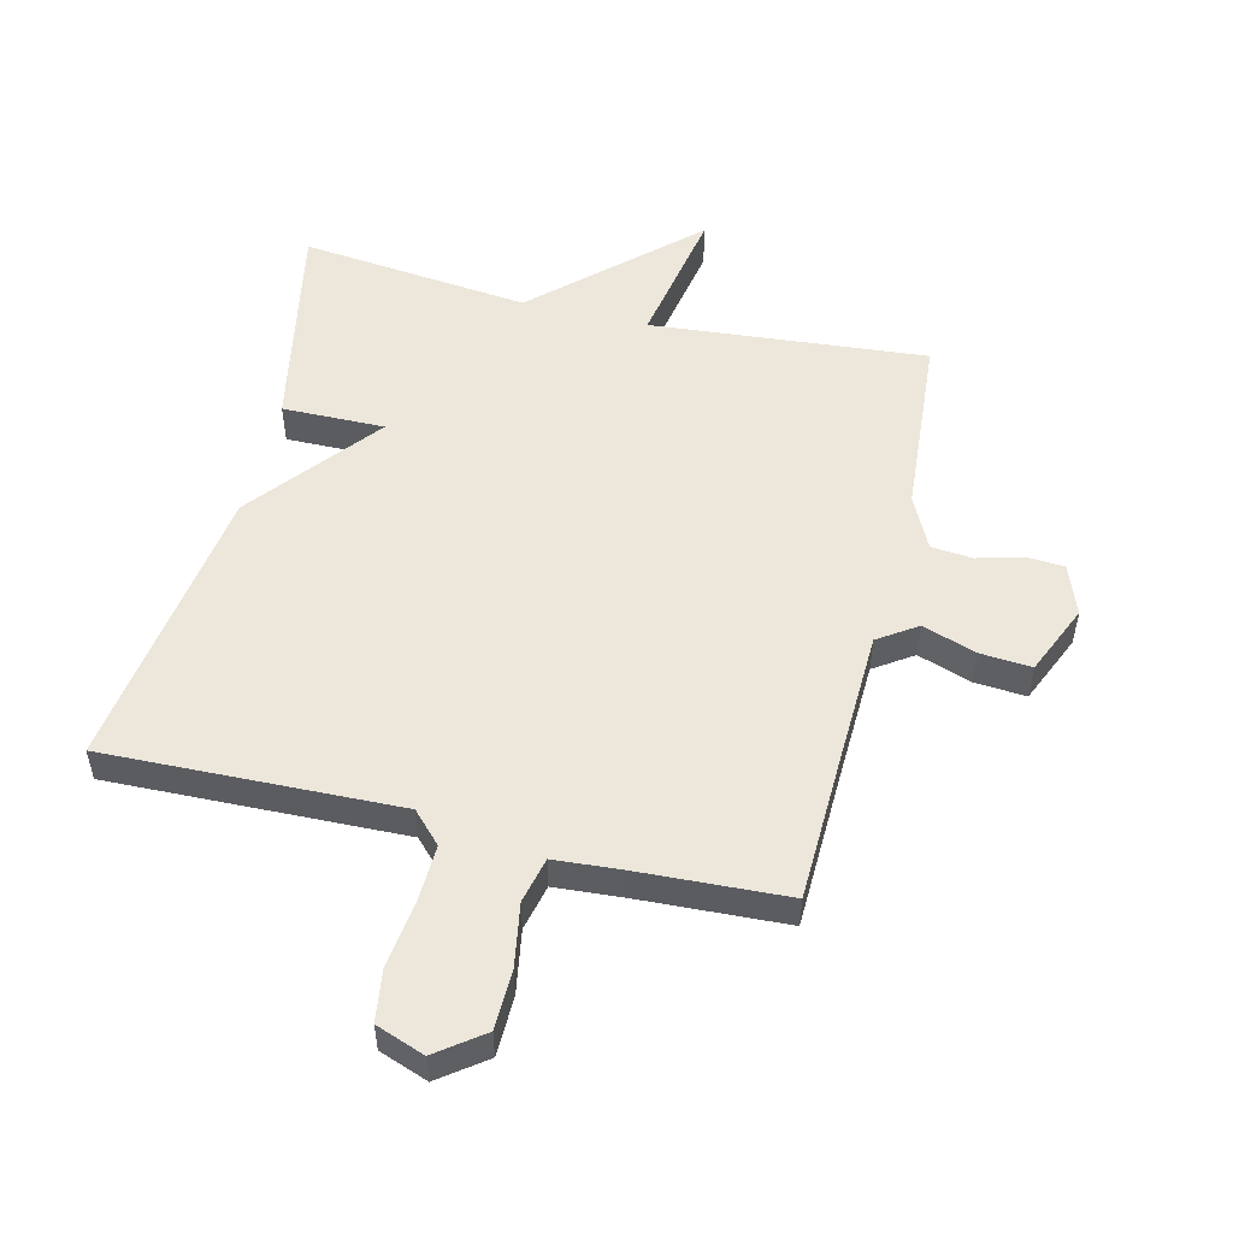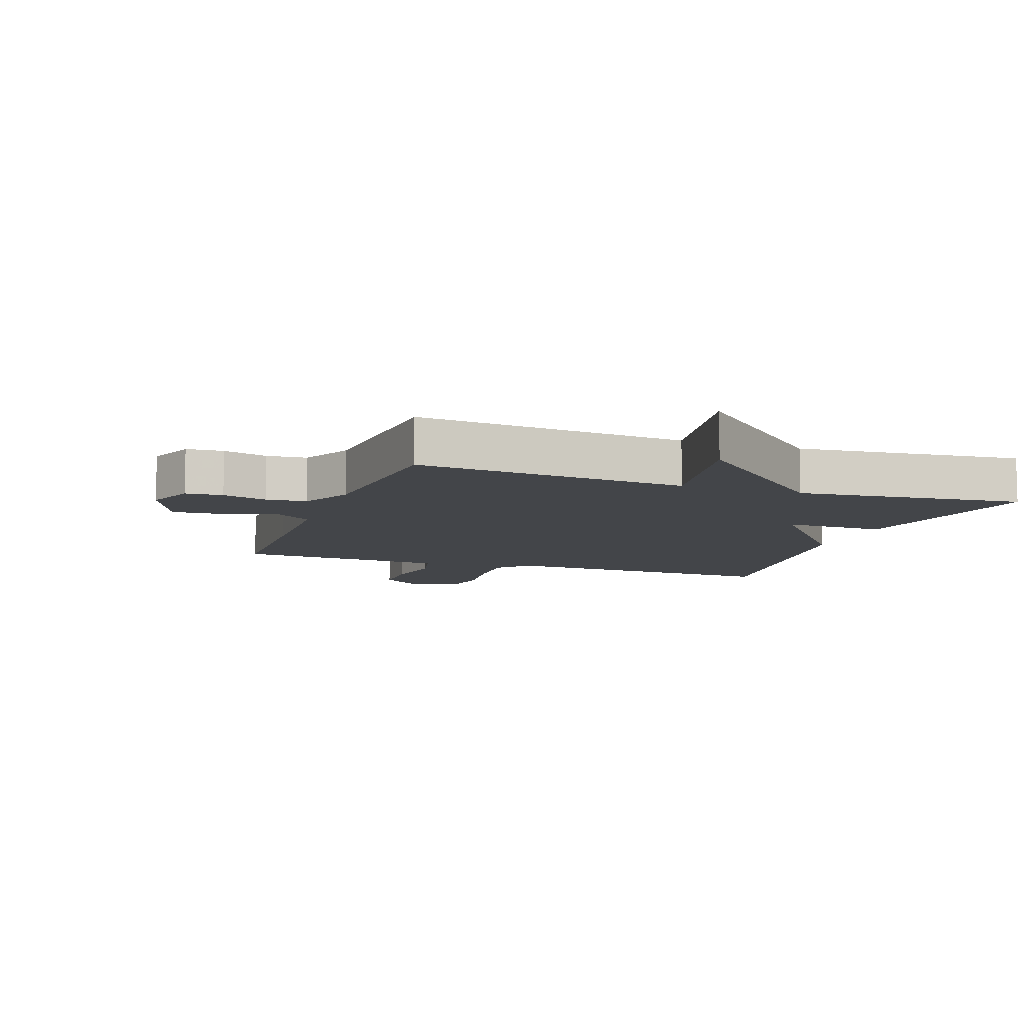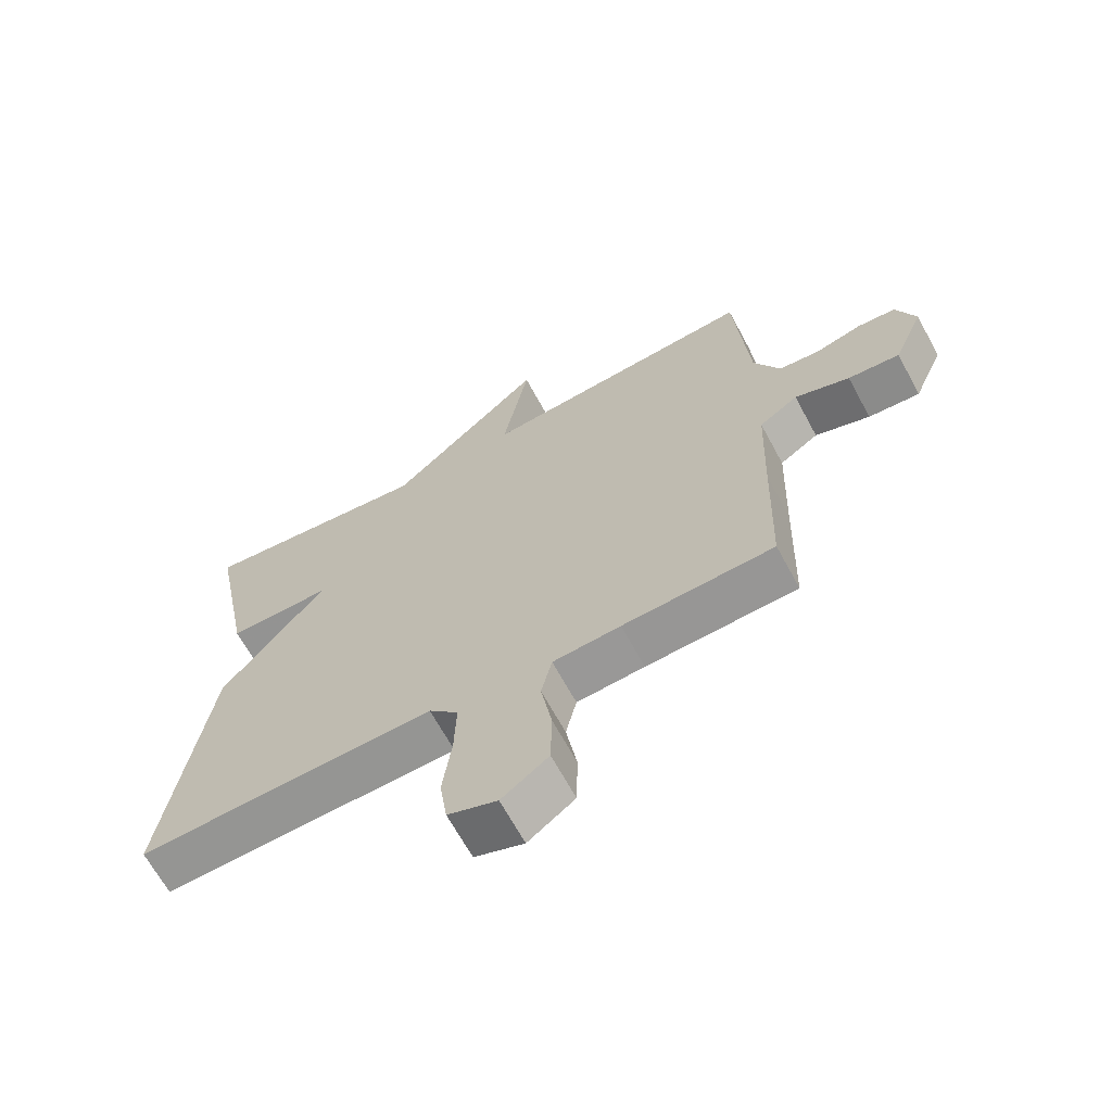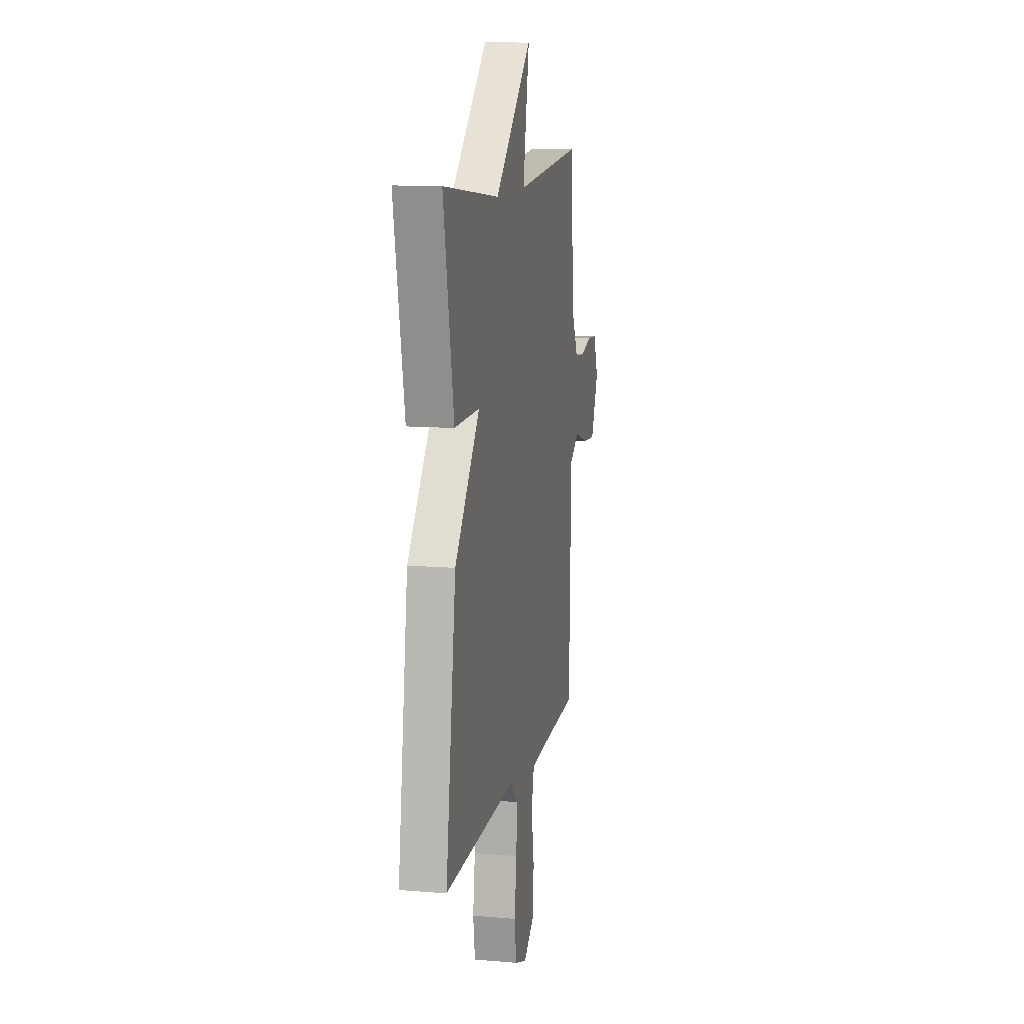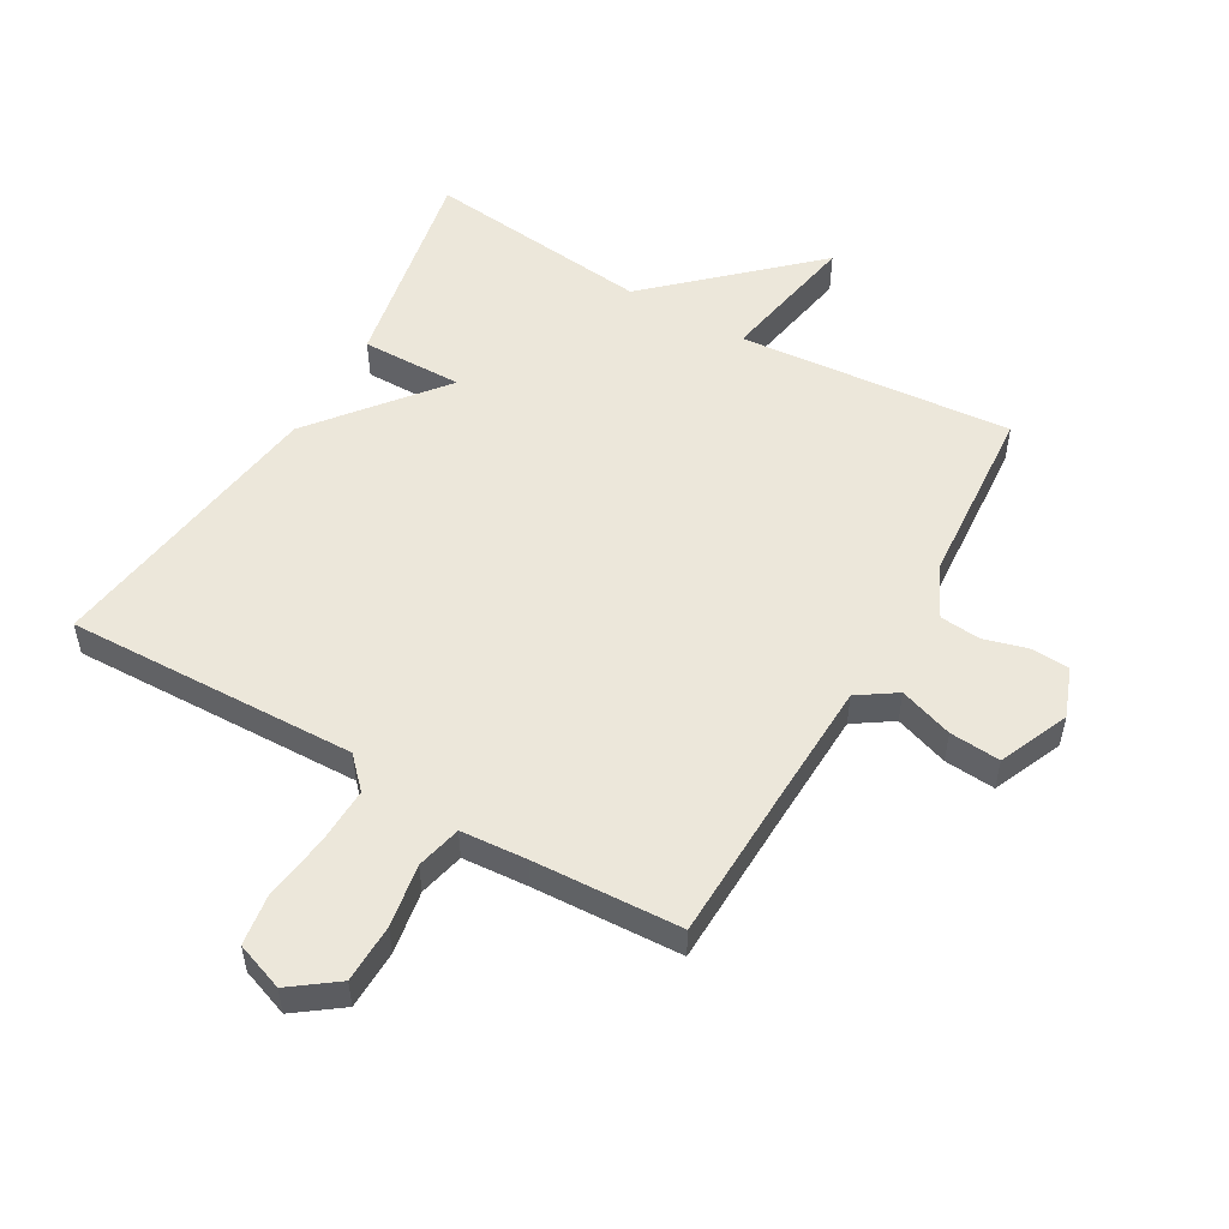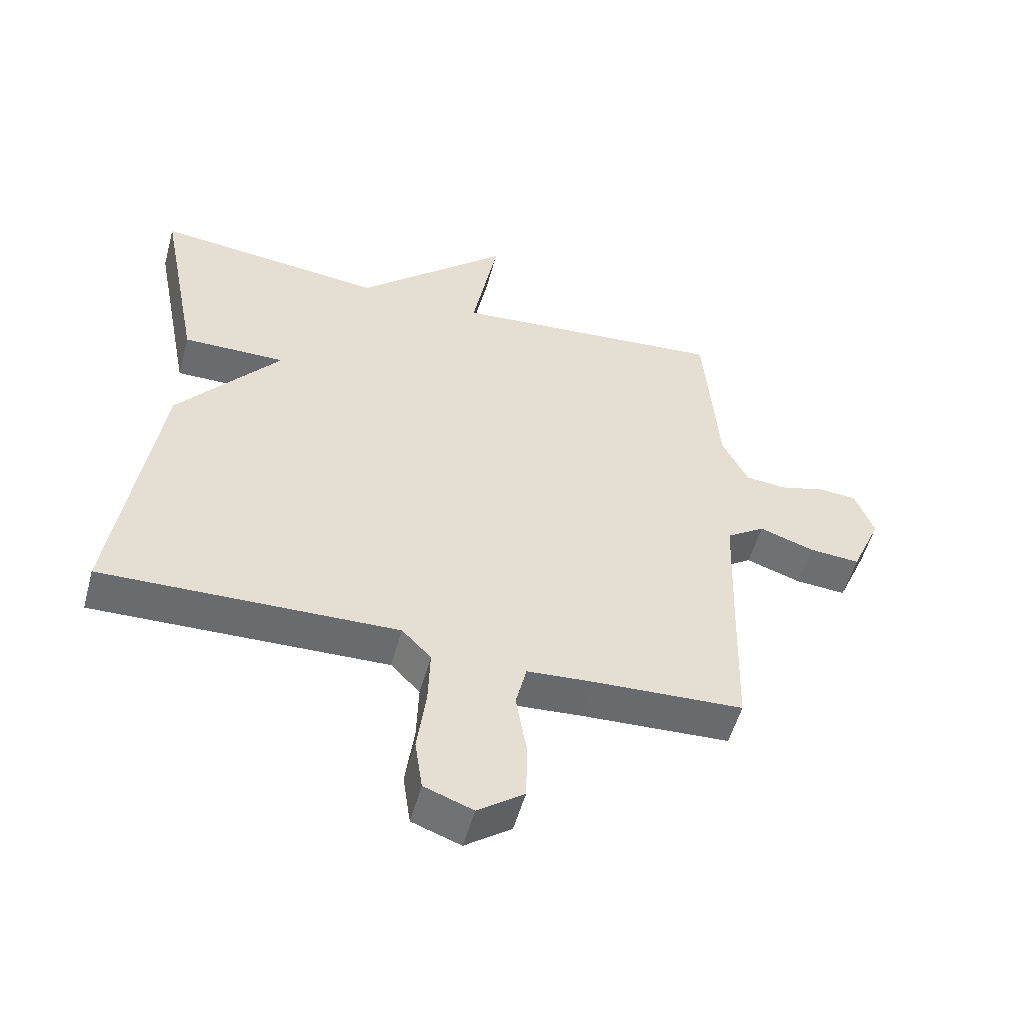
<metadata>
{"format":"obj","ext":"obj","renderer":"f3d","projection":"perspective","resolution":1024,"background":"white","views":[{"elev":52.6,"azim":-166.3,"up":"+Y"},{"elev":-8.9,"azim":-19.6,"up":"+Y"},{"elev":-66.3,"azim":-151.6,"up":"+Z"},{"elev":11.7,"azim":101.4,"up":"+Z"},{"elev":53.1,"azim":-150.0,"up":"+Y"},{"elev":-53.6,"azim":164.7,"up":"+Z"}]}
</metadata>
<code>
v 0.5 0.07 0.5
v 0.434 0.07 0.161
v 0.272 0.07 0.163
v 0.434 0.07 -0.039
v 0.5 0.07 -0.5
v 0.035 0.07 -0.486
v -0.011 0.07 -0.534
v -0.008 0.07 -0.626
v 0.006 0.07 -0.73
v -0.006 0.07 -0.812
v -0.083 0.07 -0.84
v -0.156 0.07 -0.786
v -0.158 0.07 -0.692
v -0.141 0.07 -0.592
v -0.158 0.07 -0.52
v -0.264 0.07 -0.512
v -0.5 0.07 -0.5
v -0.507 0.07 -0.259
v -0.514 0.07 -0.058
v -0.575 0.07 -0.017
v -0.661 0.07 -0.046
v -0.742 0.07 -0.052
v -0.79 0.07 0.059
v -0.76 0.07 0.138
v -0.7 0.07 0.142
v -0.628 0.07 0.122
v -0.563 0.07 0.128
v -0.522 0.07 0.211
v -0.5 0.07 0.5
v -0.063 0.07 0.461
v -0.104 0.07 0.685
v 0.137 0.07 0.461
v 0.5 0 0.5
v 0.434 0 0.161
v 0.272 0 0.163
v 0.434 0 -0.039
v 0.5 0 -0.5
v 0.035 0 -0.486
v -0.011 0 -0.534
v -0.008 0 -0.626
v 0.006 0 -0.73
v -0.006 0 -0.812
v -0.083 0 -0.84
v -0.156 0 -0.786
v -0.158 0 -0.692
v -0.141 0 -0.592
v -0.158 0 -0.52
v -0.264 0 -0.512
v -0.5 0 -0.5
v -0.507 0 -0.259
v -0.514 0 -0.058
v -0.575 0 -0.017
v -0.661 0 -0.046
v -0.742 0 -0.052
v -0.79 0 0.059
v -0.76 0 0.138
v -0.7 0 0.142
v -0.628 0 0.122
v -0.563 0 0.128
v -0.522 0 0.211
v -0.5 0 0.5
v -0.063 0 0.461
v -0.104 0 0.685
v 0.137 0 0.461
f 30 31 32
f 28 29 30
f 27 28 30 32
f 24 25 26
f 23 24 26
f 22 23 26
f 21 22 26
f 20 21 26
f 19 20 26 27
f 16 17 18
f 15 16 18 19
f 12 13 14
f 11 12 14
f 10 11 14
f 9 10 14
f 8 9 14
f 7 8 14 15
f 19 27 32
f 15 19 32
f 7 15 32
f 6 7 32
f 32 1 2 3
f 5 6 32 3
f 3 4 5
f 64 63 62
f 62 61 60
f 64 62 60 59
f 58 57 56
f 58 56 55
f 58 55 54
f 58 54 53
f 58 53 52
f 59 58 52 51
f 50 49 48
f 51 50 48 47
f 46 45 44
f 46 44 43
f 46 43 42
f 46 42 41
f 46 41 40
f 47 46 40 39
f 64 59 51
f 64 51 47
f 64 47 39
f 64 39 38
f 35 34 33 64
f 35 64 38 37
f 37 36 35
f 1 33 34 2
f 2 34 35 3
f 3 35 36 4
f 4 36 37 5
f 5 37 38 6
f 6 38 39 7
f 7 39 40 8
f 8 40 41 9
f 9 41 42 10
f 10 42 43 11
f 11 43 44 12
f 12 44 45 13
f 13 45 46 14
f 14 46 47 15
f 15 47 48 16
f 16 48 49 17
f 17 49 50 18
f 18 50 51 19
f 19 51 52 20
f 20 52 53 21
f 21 53 54 22
f 22 54 55 23
f 23 55 56 24
f 24 56 57 25
f 25 57 58 26
f 26 58 59 27
f 27 59 60 28
f 28 60 61 29
f 29 61 62 30
f 30 62 63 31
f 31 63 64 32
f 32 64 33 1

</code>
